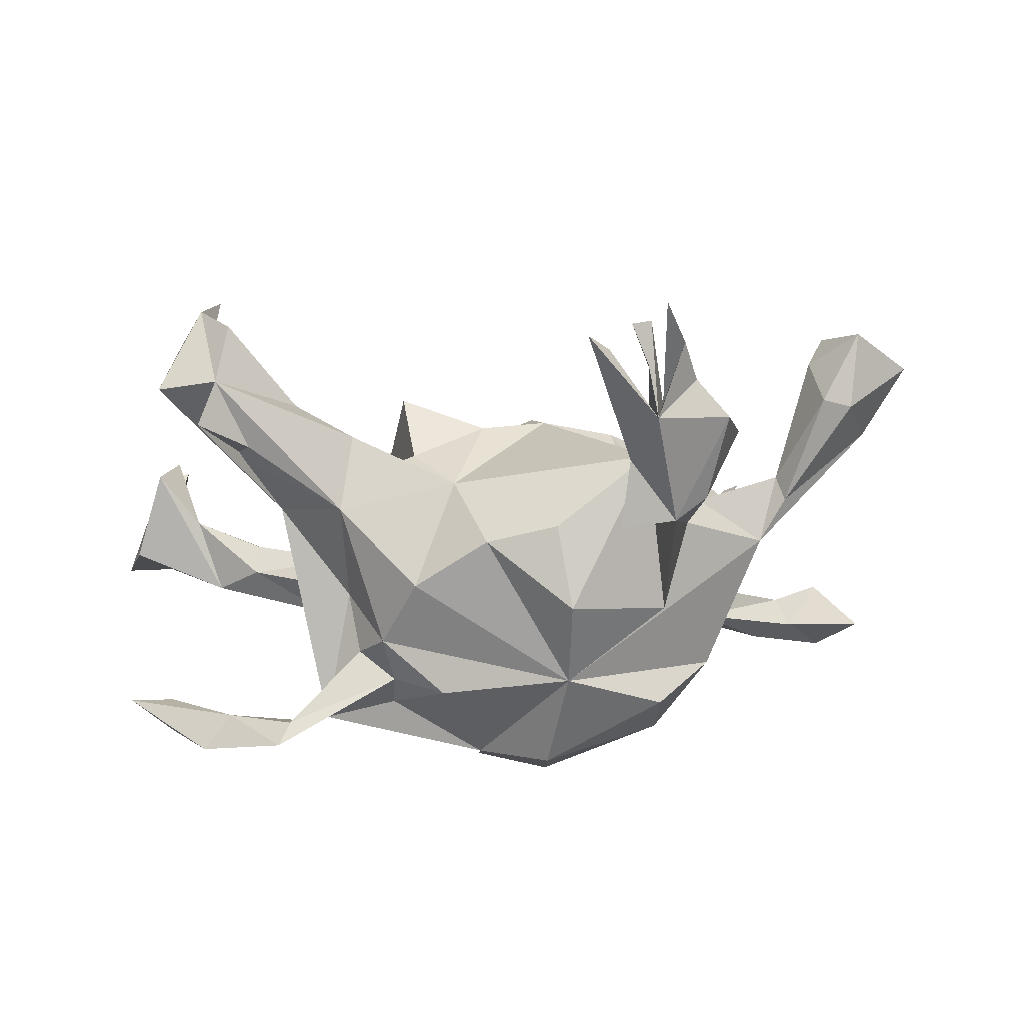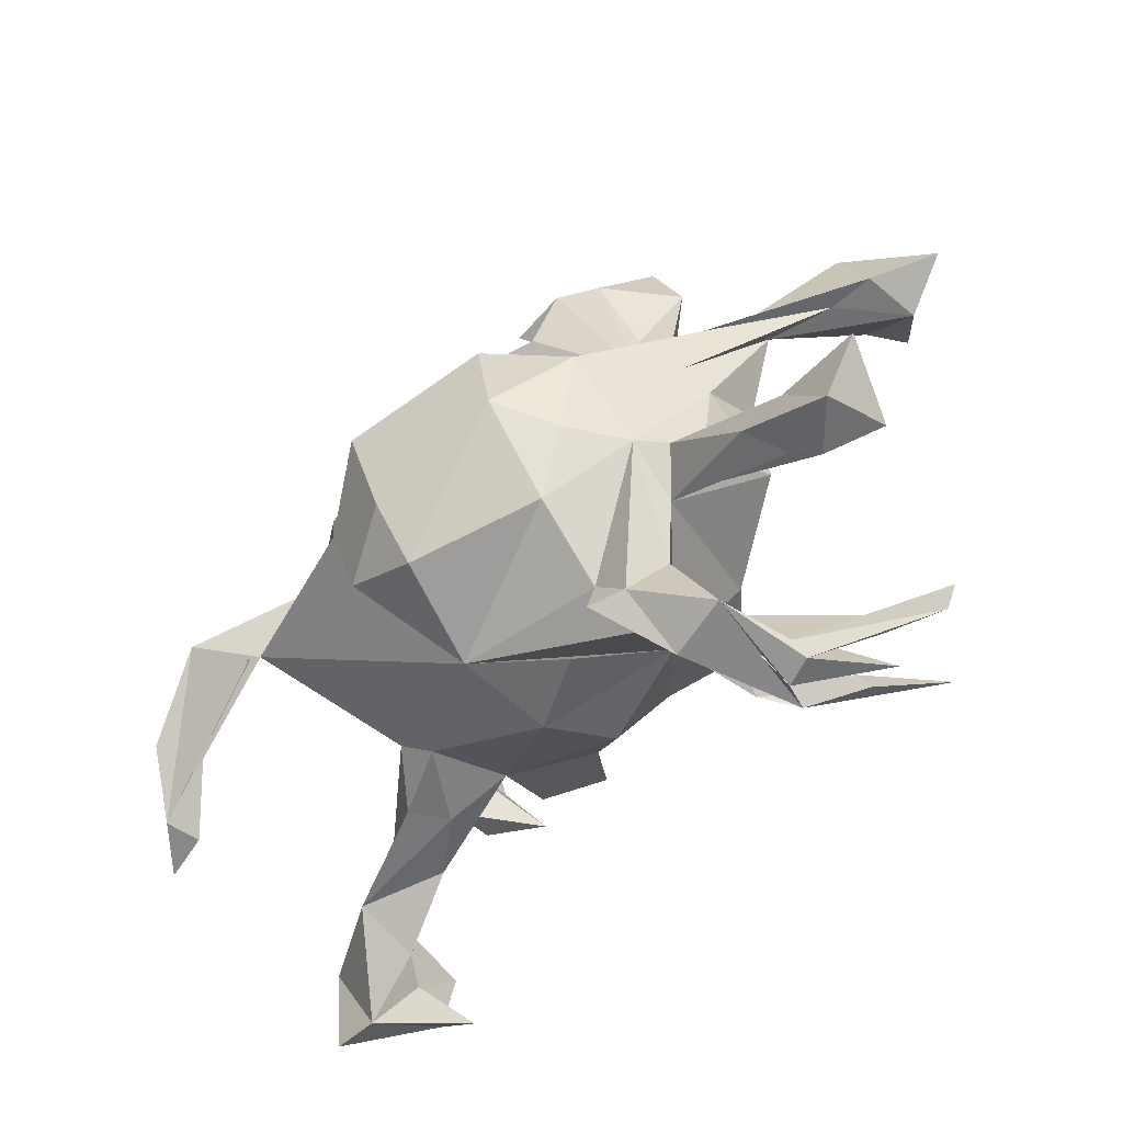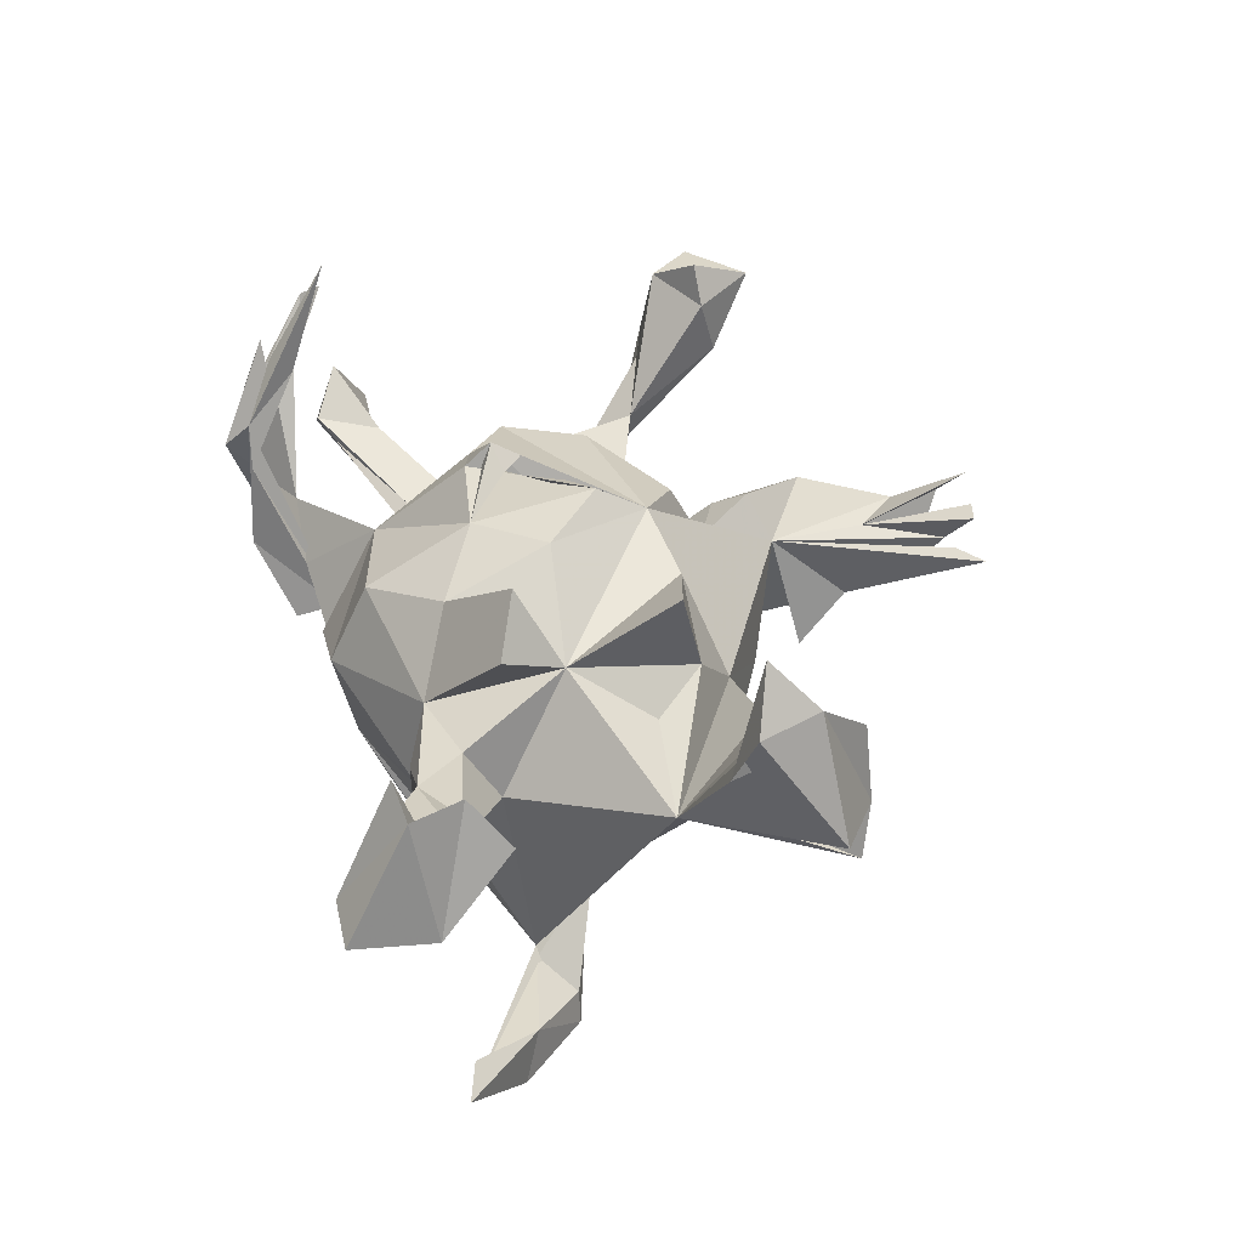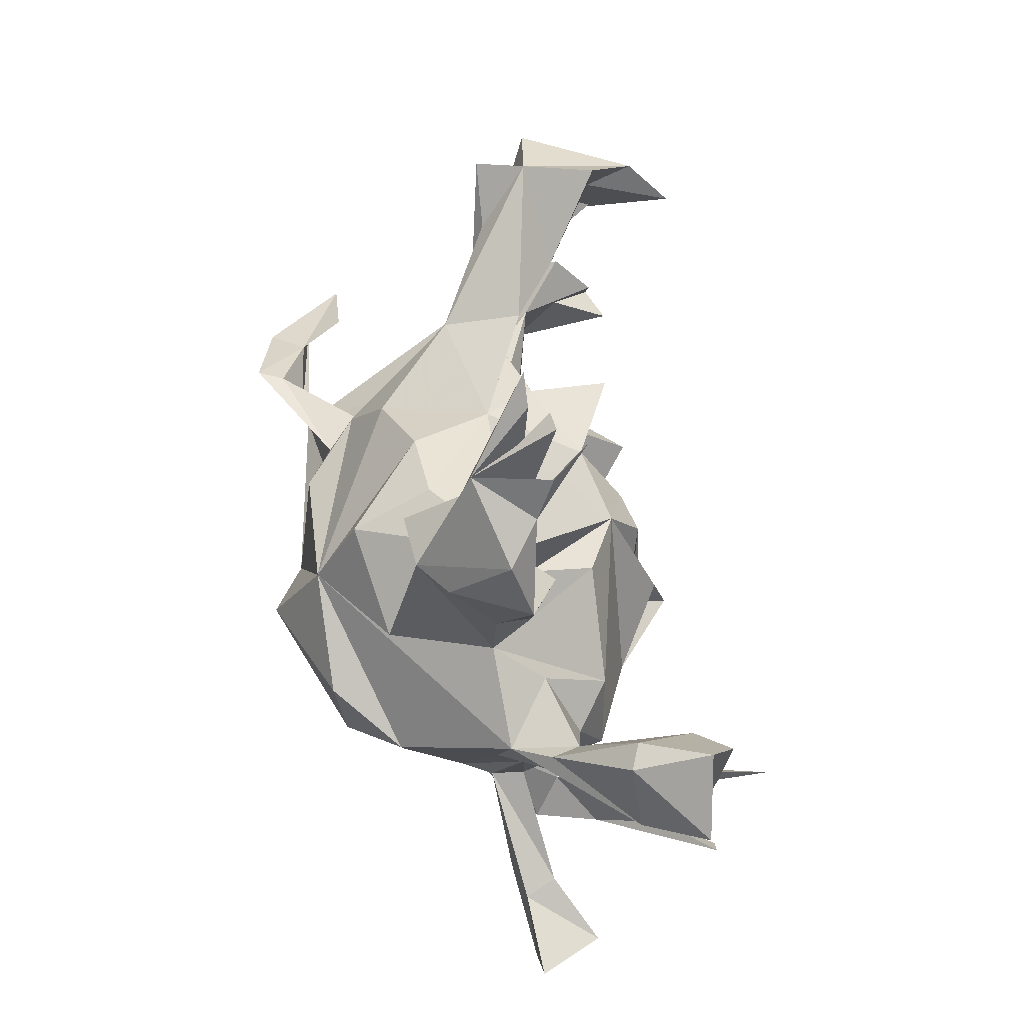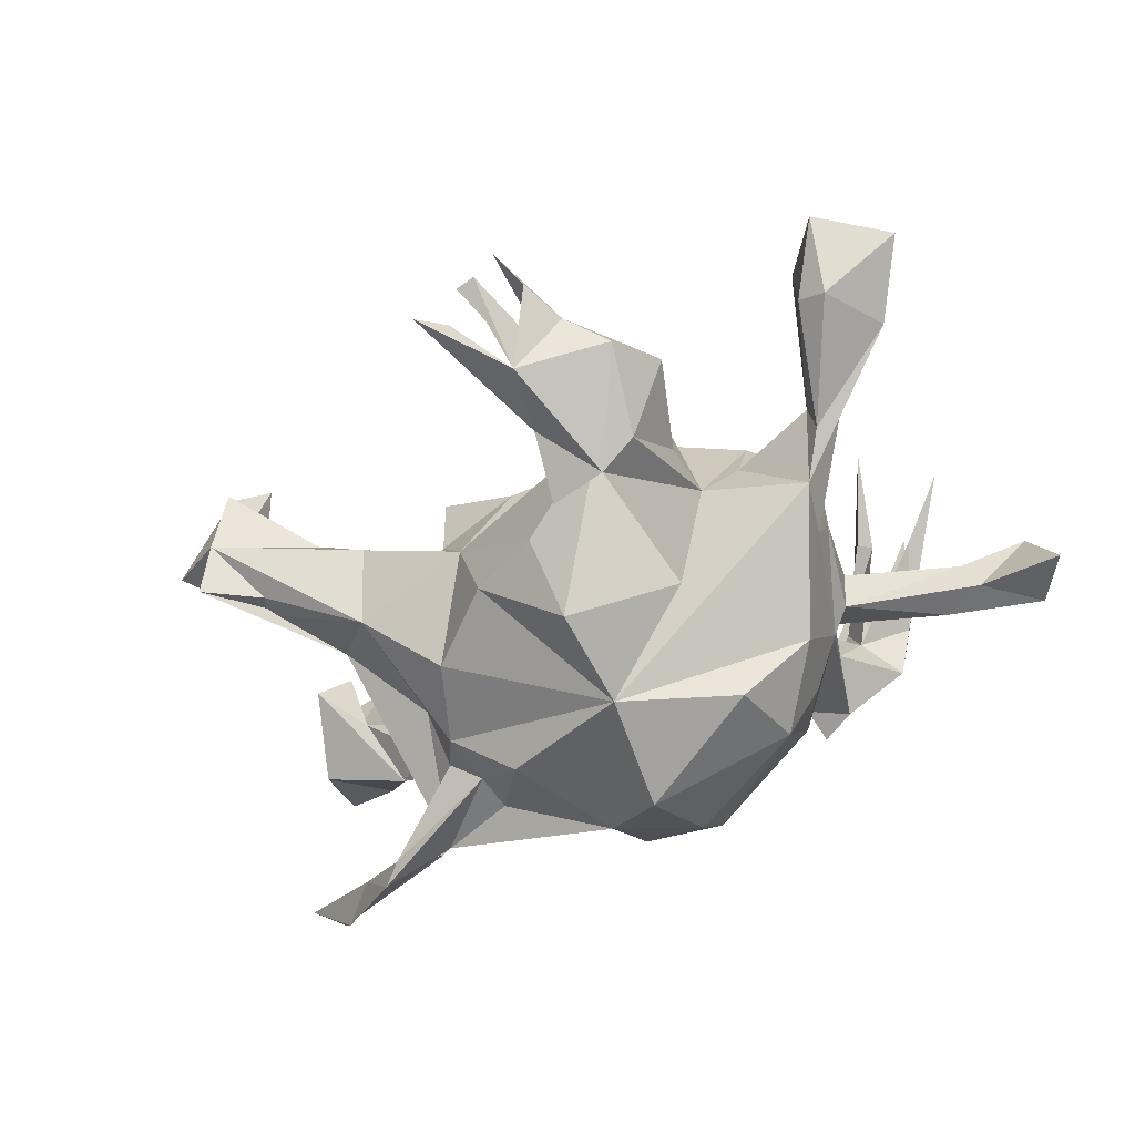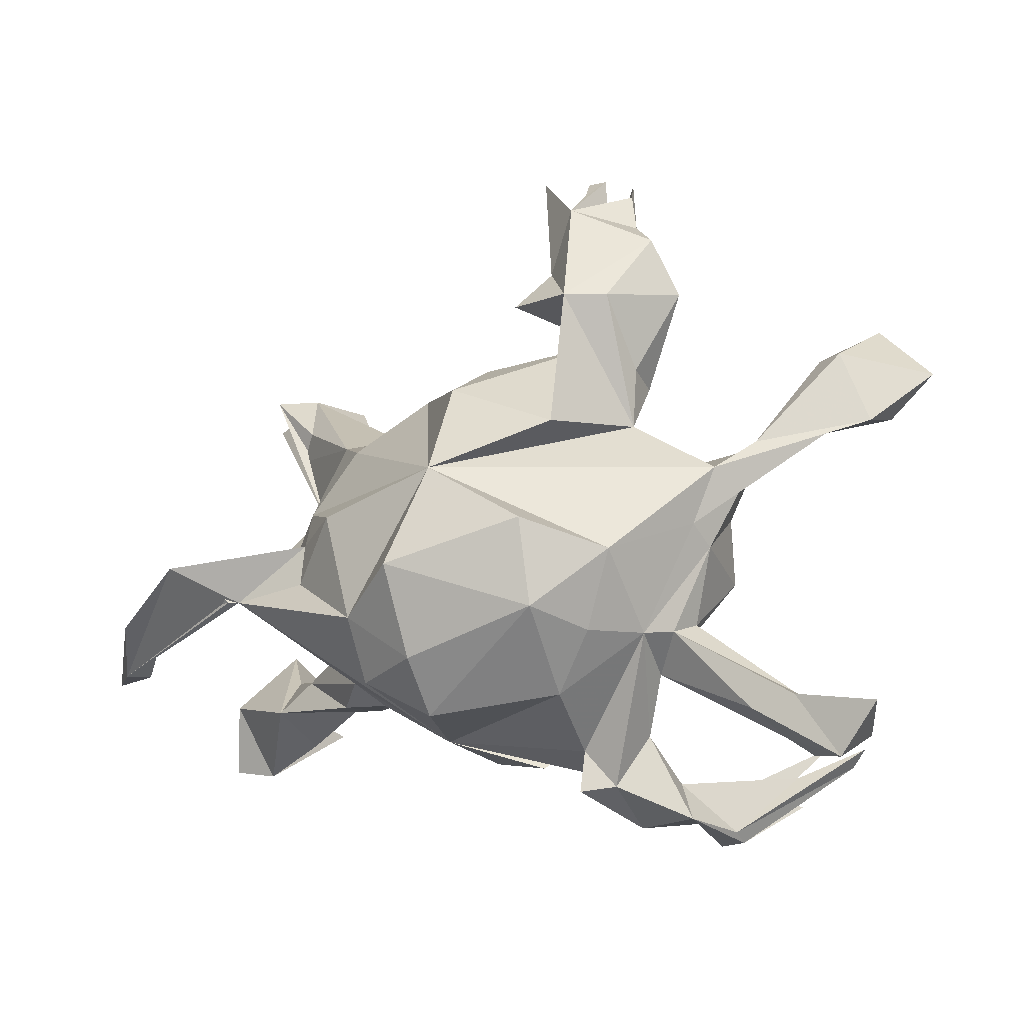
<metadata>
{"format":"obj","ext":"obj","renderer":"f3d","projection":"perspective","resolution":1024,"background":"white","views":[{"elev":-28.7,"azim":174.6,"up":"+Z"},{"elev":-56.0,"azim":-124.6,"up":"+Y"},{"elev":37.4,"azim":82.9,"up":"+Z"},{"elev":62.1,"azim":-96.4,"up":"+Y"},{"elev":-42.8,"azim":-149.9,"up":"+Z"},{"elev":-8.1,"azim":-142.3,"up":"+Y"}]}
</metadata>
<code>
v -0.4105 -0.4022 0.2838
v -0.371 -0.4226 0.01057
v -0.3362 -0.4665 0.1492
v -0.2949 -0.4271 0.207
v -0.3819 -0.4606 0.1429
v -0.2368 -0.3173 -0.09237
v -0.3556 -0.3903 0.2812
v -0.2761 -0.4374 0.01064
v -0.4341 -0.3562 0.2287
v -0.242 -0.36 -0.01153
v 0.6046 -0.3405 0.08238
v -0.341 -0.3569 0.2673
v -0.3847 -0.4436 0.1174
v -0.4358 -0.3896 0.2397
v -0.274 -0.427 0.144
v 0.683 -0.3326 0.07103
v -0.3816 -0.3016 0.4209
v 0.5828 -0.262 0.2523
v -0.3238 -0.3676 0.05219
v -0.5831 -0.3283 0.0269
v -0.4899 -0.3383 0.3128
v -0.6575 -0.3322 -0.02451
v -0.6514 -0.2975 0.08213
v -0.01717 -0.2995 -0.16
v 0.632 -0.2461 0.2218
v -0.2882 -0.3731 -0.07959
v -0.5133 -0.3086 0.3107
v 0.4954 -0.2872 0.07973
v -0.1334 -0.3418 -0.06072
v -0.3128 -0.2939 -0.02175
v -0.01415 -0.2744 0.1028
v -0.5479 -0.3004 0.002346
v -0.2397 -0.3809 -0.1087
v 0.5681 -0.1781 -0.3213
v -0.008812 -0.3317 -0.02001
v -0.1772 -0.2537 0.08677
v 0.5014 -0.23 -0.009279
v 0.6587 -0.2144 0.04512
v 0.5948 -0.1742 0.2216
v 0.5997 -0.2226 0.1565
v -0.5843 -0.2365 -0.03311
v -0.717 -0.2494 -0.0193
v 0.2772 -0.2333 0.007262
v 0.1792 -0.206 0.03942
v 0.1859 -0.231 -0.08546
v 0.571 -0.1761 -0.2637
v 0.3747 -0.2267 0.05732
v -0.5585 -0.2319 0.01625
v -0.09536 -0.2661 -0.3048
v 0.3039 -0.2288 -0.05224
v -0.2692 -0.2343 -0.2029
v -0.02642 -0.1203 0.1927
v 0.436 -0.1787 0.000913
v 0.2293 -0.1929 -0.1141
v -0.5184 -0.2561 -0.05189
v 0.5483 -0.1697 0.09423
v 0.01385 -0.2124 -0.3312
v 0.4361 -0.1717 0.05175
v -0.3473 -0.1988 -0.03996
v -0.3933 -0.1988 -0.01888
v 0.6447 -0.1883 -0.2636
v 0.6237 -0.1164 0.1604
v 0.09051 -0.1672 0.1449
v 0.2561 -0.1029 0.158
v -0.3691 -0.139 -0.1185
v -0.3934 -0.135 -0.07171
v 0.2758 -0.1603 0.0261
v -0.2351 -0.1052 0.1715
v 0.1835 -0.07889 0.2286
v 0.276 -0.1079 -0.0598
v -0.1222 -0.1196 0.2252
v -0.3314 -0.1391 -0.2146
v -0.3908 -0.04674 0.1134
v -0.4016 -0.122 -0.01937
v -0.09596 -0.06552 0.2277
v -0.1287 -0.08052 0.2588
v 0.5042 -0.1033 -0.3876
v 0.05033 -0.01405 0.2036
v 0.2082 -0.0107 0.1053
v -0.1167 -0.03914 0.241
v -0.1027 -0.1805 -0.3677
v -0.1044 -0.03945 0.2146
v 0.02033 -0.1116 -0.3679
v 0.2928 -0.06895 -0.3326
v -0.2926 -0.1074 -0.3095
v -0.4305 -0.001313 -0.0226
v 0.4612 -0.08118 -0.3309
v 0.1772 -0.04431 -0.3083
v 0.3064 -0.06814 -0.3426
v -0.0565 0.06193 0.2157
v 0.2413 0.01943 -0.2451
v 0.3881 0.1191 -0.02395
v -0.09143 -0.03863 -0.4126
v -0.376 -0.01761 -0.2216
v 0.3566 -0.01401 -0.3696
v 0.3738 -0.01383 -0.4124
v 0.18 0.01964 -0.2951
v 0.2325 0.1146 0.02109
v -0.2822 0.02727 -0.3234
v -0.1111 0.118 -0.3306
v 0.2038 0.0783 -0.2516
v -0.4276 0.03241 -0.06512
v -0.4097 0.05228 0.07264
v -0.1832 0.1879 0.1168
v -0.07076 0.1377 0.1653
v 0.2645 0.0567 -0.1534
v 0.1828 0.1536 0.1873
v 0.5772 0.1906 0.259
v -0.4552 0.1211 -0.04573
v -0.3367 0.07844 0.1216
v -0.5691 0.1869 0.1123
v -0.4806 0.1657 0.05926
v 0.5472 0.1616 0.1729
v 0.09743 0.05652 -0.3348
v -0.4942 0.1655 0.01472
v 0.2866 0.2221 -0.07692
v 0.1555 0.1859 -0.1977
v 0.5431 0.2762 0.2722
v 0.5153 0.2074 0.3379
v -0.3465 0.1363 0.02148
v 0.4735 0.2302 0.01557
v 0.04165 0.1723 0.127
v -0.3119 0.1985 -0.05887
v 0.09538 0.2368 -0.02417
v -0.6334 0.202 0.1341
v 0.1628 0.1843 0.05688
v 0.2716 0.2534 0.04829
v 0.5247 0.2572 0.1963
v 0.3708 0.2429 0.111
v -0.6159 0.2185 0.2351
v 0.4453 0.2768 0.004829
v -0.2035 0.2387 0.01202
v -0.5542 0.2748 0.2824
v -0.5253 0.2837 0.2241
v -0.2671 0.1912 -0.2213
v 0.6006 0.3077 0.09053
v -0.1031 0.252 -0.261
v 0.4897 0.3458 0.1989
v -0.5866 0.3132 0.1218
v -0.5411 0.307 0.137
v 0.5045 0.3556 0.08224
v -0.2212 0.3525 -0.01901
v -0.2998 0.2697 0.004222
v 0.04117 0.2649 -0.1494
v -0.2547 0.404 -0.1687
v -0.6976 0.282 0.2256
v -0.07324 0.3054 -0.135
v -0.5959 0.366 0.2382
v 0.5281 0.3426 0.004137
v -0.3069 0.4048 -0.1237
v -0.3139 0.2921 -0.05397
v -0.1742 0.4611 -0.09305
v -0.2604 0.3178 0.04534
v -0.3636 0.417 -0.001698
v -0.3303 0.5084 -0.03132
v -0.1669 0.3922 -0.1807
v -0.2251 0.4928 -0.003597
v -0.2437 0.6109 0.0401
v -0.2715 0.5473 0.01254
v -0.2036 0.5694 -0.07775
v -0.1834 0.6138 -0.00857
v -0.2116 0.6467 0.09075
v -0.1838 0.6514 0.05028
v -0.1214 0.6154 0.01617
v -0.08343 0.6541 0.01366
v -0.1533 0.649 0.04428
f 52 78 90
f 105 90 78
f 68 52 90
f 4 15 12
f 7 12 15
f 17 4 12
f 9 13 27
f 21 27 13
f 21 9 27
f 19 13 9
f 5 21 13
f 36 52 71
f 75 71 52
f 76 75 52
f 82 71 75
f 68 76 52
f 68 71 76
f 82 76 71
f 36 71 68
f 80 76 82
f 68 82 75
f 80 75 76
f 90 82 68
f 80 68 75
f 105 68 80
f 82 105 80
f 90 105 82
f 73 68 105
f 105 78 79
f 63 79 78
f 122 105 79
f 119 113 108
f 92 108 113
f 119 108 118
f 136 118 108
f 128 113 119
f 128 119 118
f 91 84 89
f 34 89 84
f 95 89 87
f 34 87 89
f 96 95 87
f 91 89 95
f 34 46 87
f 61 87 46
f 81 57 49
f 24 49 57
f 85 81 49
f 83 57 81
f 34 61 46
f 77 87 61
f 77 61 34
f 97 95 96
f 84 97 96
f 91 95 97
f 96 34 84
f 77 34 96
f 77 96 87
f 37 50 53
f 54 53 50
f 56 37 53
f 62 38 37
f 11 37 38
f 6 26 65
f 30 65 26
f 51 6 65
f 33 26 6
f 8 26 33
f 8 33 6
f 24 45 35
f 44 35 45
f 29 24 35
f 43 50 37
f 28 37 11
f 11 38 16
f 25 16 38
f 36 24 29
f 36 29 35
f 47 37 28
f 137 144 100
f 117 100 144
f 147 144 137
f 124 117 144
f 101 100 117
f 100 135 137
f 142 137 135
f 117 116 101
f 106 101 116
f 124 116 117
f 100 99 94
f 85 94 99
f 92 106 116
f 91 101 106
f 84 91 106
f 97 101 91
f 92 84 106
f 94 85 72
f 51 72 85
f 65 94 72
f 84 54 24
f 45 24 54
f 83 84 24
f 70 54 84
f 49 51 85
f 65 72 51
f 51 49 24
f 6 51 24
f 50 45 54
f 31 35 44
f 43 44 45
f 47 43 37
f 45 50 43
f 44 43 47
f 138 128 118
f 141 138 118
f 129 128 138
f 111 130 125
f 146 125 130
f 148 146 130
f 139 125 146
f 134 133 130
f 148 130 133
f 112 134 130
f 148 133 134
f 148 139 146
f 140 139 148
f 3 19 1
f 5 1 19
f 140 148 134
f 2 26 8
f 4 2 8
f 30 26 2
f 56 28 11
f 142 147 137
f 135 100 123
f 109 123 100
f 145 135 123
f 124 144 147
f 127 116 124
f 109 100 94
f 102 94 65
f 70 84 92
f 79 70 92
f 67 70 79
f 98 79 92
f 53 54 70
f 67 53 70
f 110 105 104
f 132 104 105
f 124 105 122
f 129 113 128
f 92 136 108
f 141 118 136
f 120 103 110
f 73 110 103
f 123 120 110
f 112 103 120
f 107 122 79
f 126 122 107
f 126 107 79
f 105 110 73
f 86 73 103
f 123 110 104
f 59 68 73
f 69 79 63
f 52 63 78
f 64 79 69
f 31 63 52
f 44 69 63
f 31 44 63
f 64 69 44
f 44 79 64
f 6 4 8
f 15 4 6
f 160 145 155
f 150 155 145
f 159 160 155
f 152 145 160
f 164 160 142
f 161 142 160
f 165 164 142
f 165 160 164
f 165 152 160
f 142 152 165
f 156 152 142
f 115 109 125
f 111 125 109
f 139 115 125
f 112 109 115
f 141 129 138
f 102 112 111
f 130 111 112
f 140 115 139
f 140 112 115
f 134 112 140
f 92 141 136
f 132 142 153
f 154 153 142
f 162 159 157
f 142 157 159
f 158 162 157
f 158 159 162
f 154 142 159
f 160 159 158
f 161 163 166
f 157 166 163
f 150 151 154
f 143 154 151
f 155 150 154
f 123 151 150
f 147 142 124
f 105 124 142
f 123 143 151
f 132 143 123
f 30 2 19
f 13 19 2
f 132 105 142
f 141 131 116
f 121 116 131
f 127 141 116
f 149 131 141
f 129 141 127
f 121 131 149
f 149 141 92
f 120 109 112
f 109 120 123
f 92 127 124
f 124 126 92
f 98 92 126
f 79 98 126
f 129 127 92
f 149 92 121
f 116 121 92
f 111 109 102
f 94 102 109
f 112 102 86
f 65 86 102
f 103 112 86
f 86 65 66
f 59 66 65
f 30 59 65
f 55 66 59
f 44 67 79
f 58 53 67
f 32 59 60
f 74 60 59
f 36 59 30
f 47 58 67
f 56 53 58
f 56 58 47
f 44 47 67
f 62 37 56
f 10 6 24
f 36 30 19
f 40 11 18
f 25 18 11
f 25 40 18
f 56 11 40
f 160 163 161
f 157 161 166
f 17 7 4
f 19 4 7
f 12 7 17
f 21 14 9
f 5 9 14
f 5 14 21
f 25 11 16
f 156 145 152
f 142 145 156
f 123 150 145
f 142 135 145
f 31 36 35
f 157 160 158
f 142 161 157
f 163 160 157
f 155 154 159
f 153 154 143
f 132 153 143
f 104 132 123
f 126 124 122
f 92 113 129
f 93 99 100
f 114 100 101
f 97 114 101
f 83 100 114
f 93 85 99
f 81 85 93
f 88 114 97
f 83 114 88
f 84 88 97
f 4 19 3
f 2 4 3
f 38 62 39
f 56 39 62
f 25 38 39
f 15 19 7
f 10 19 15
f 5 3 1
f 9 5 19
f 2 5 13
f 36 31 52
f 20 23 22
f 42 22 23
f 41 22 42
f 41 42 23
f 59 36 68
f 83 81 93
f 57 83 24
f 88 84 83
f 83 93 100
f 74 86 66
f 86 74 73
f 59 73 74
f 48 74 66
f 60 74 48
f 41 48 66
f 20 60 48
f 55 22 41
f 23 48 41
f 55 41 66
f 32 55 59
f 23 20 48
f 32 60 20
f 22 55 32
f 40 39 56
f 25 39 40
f 20 22 32
f 10 36 19
f 24 36 10
f 28 56 47
f 10 15 6
f 5 2 3

</code>
